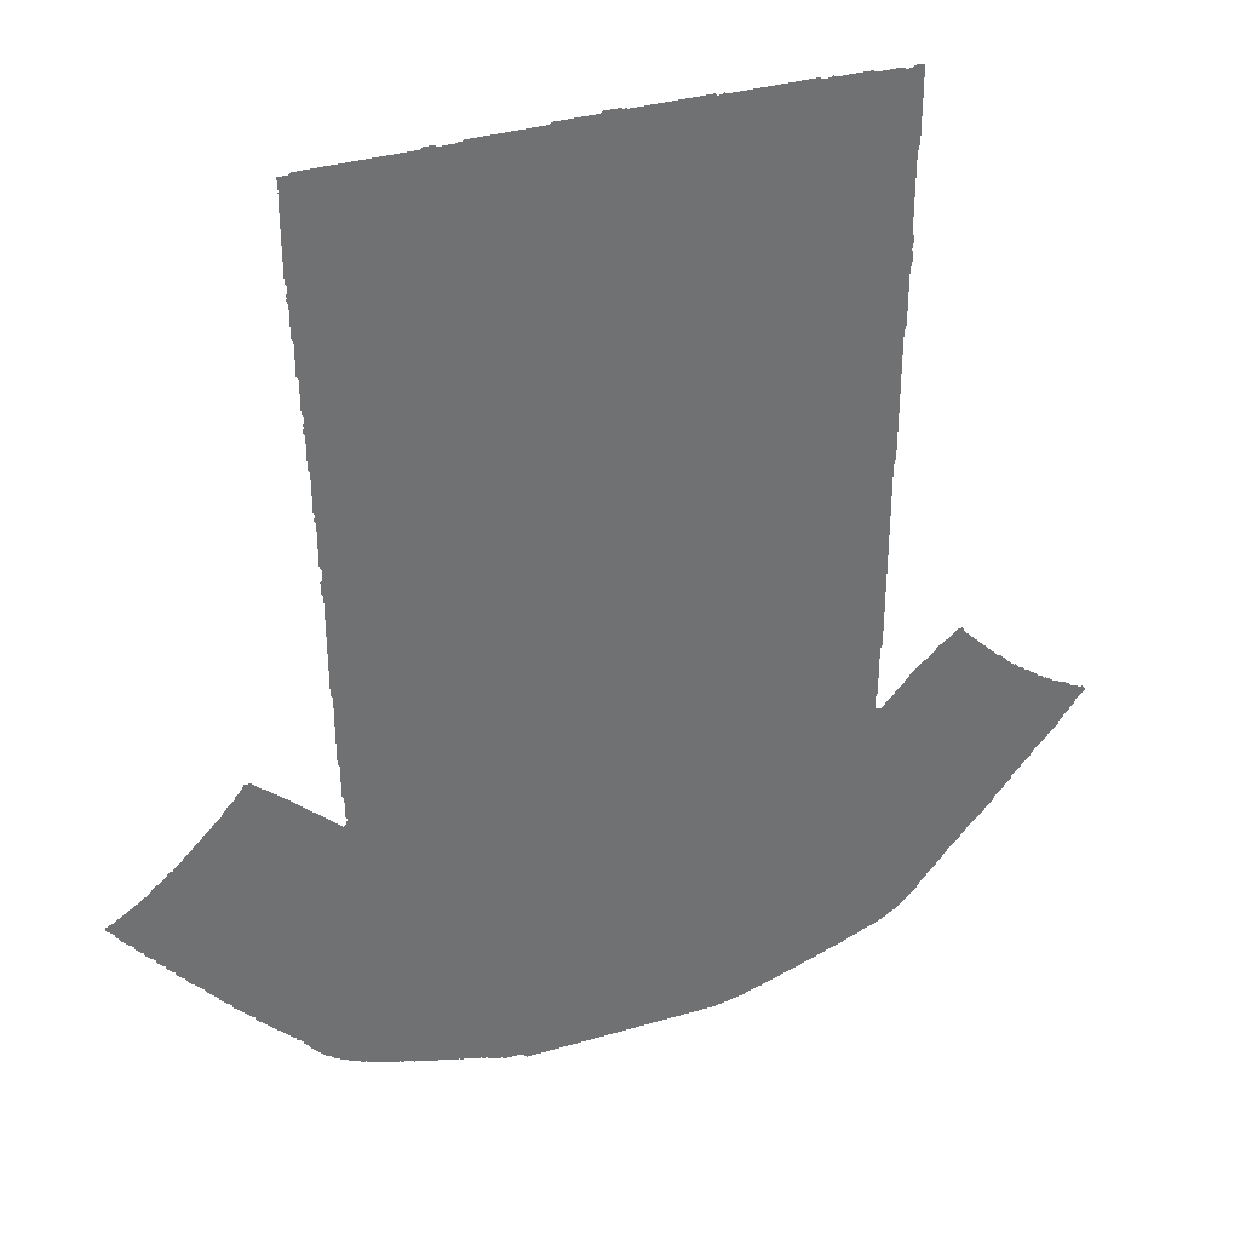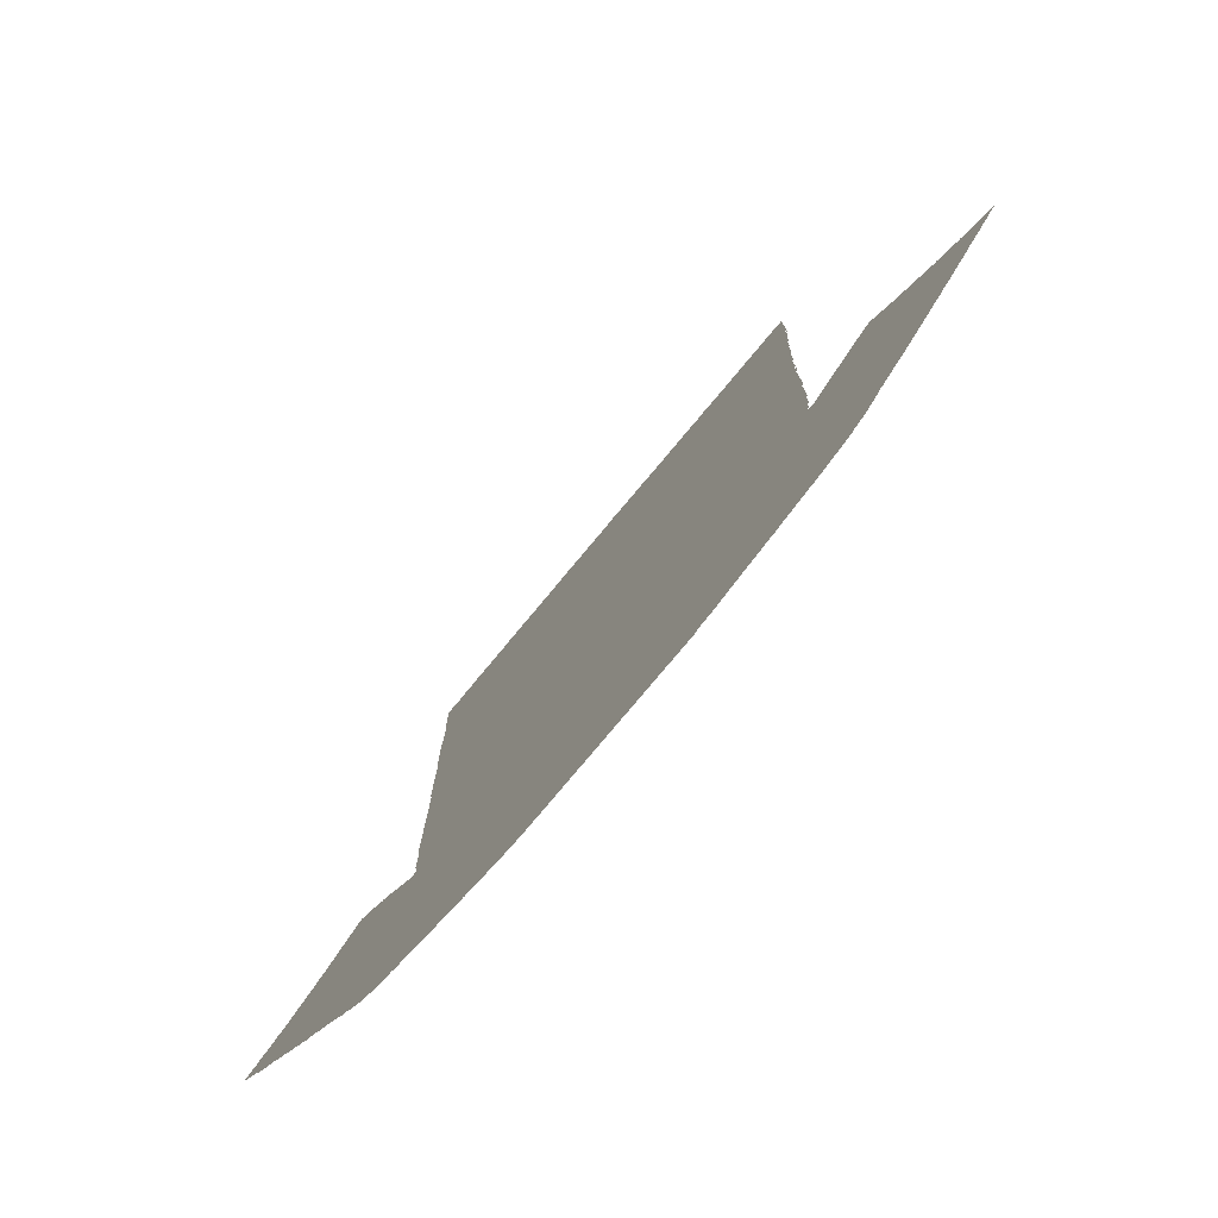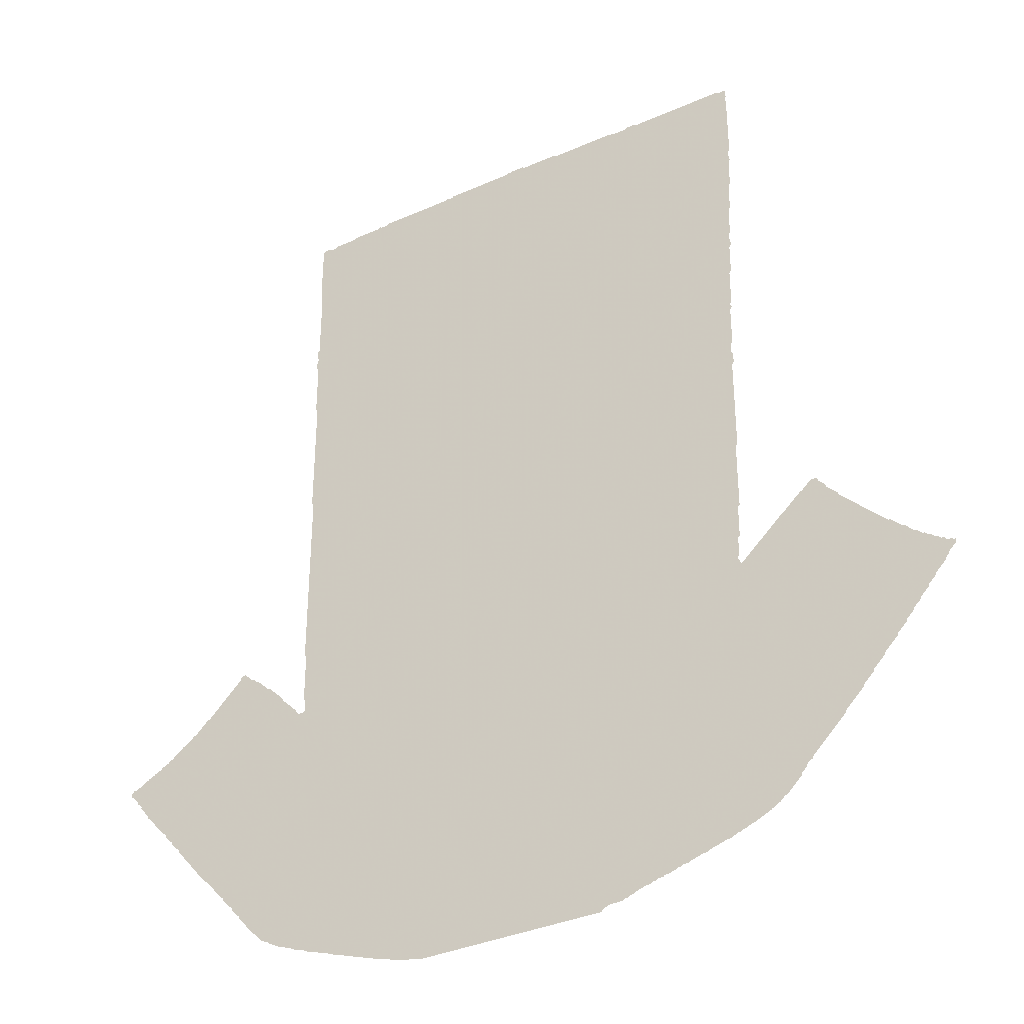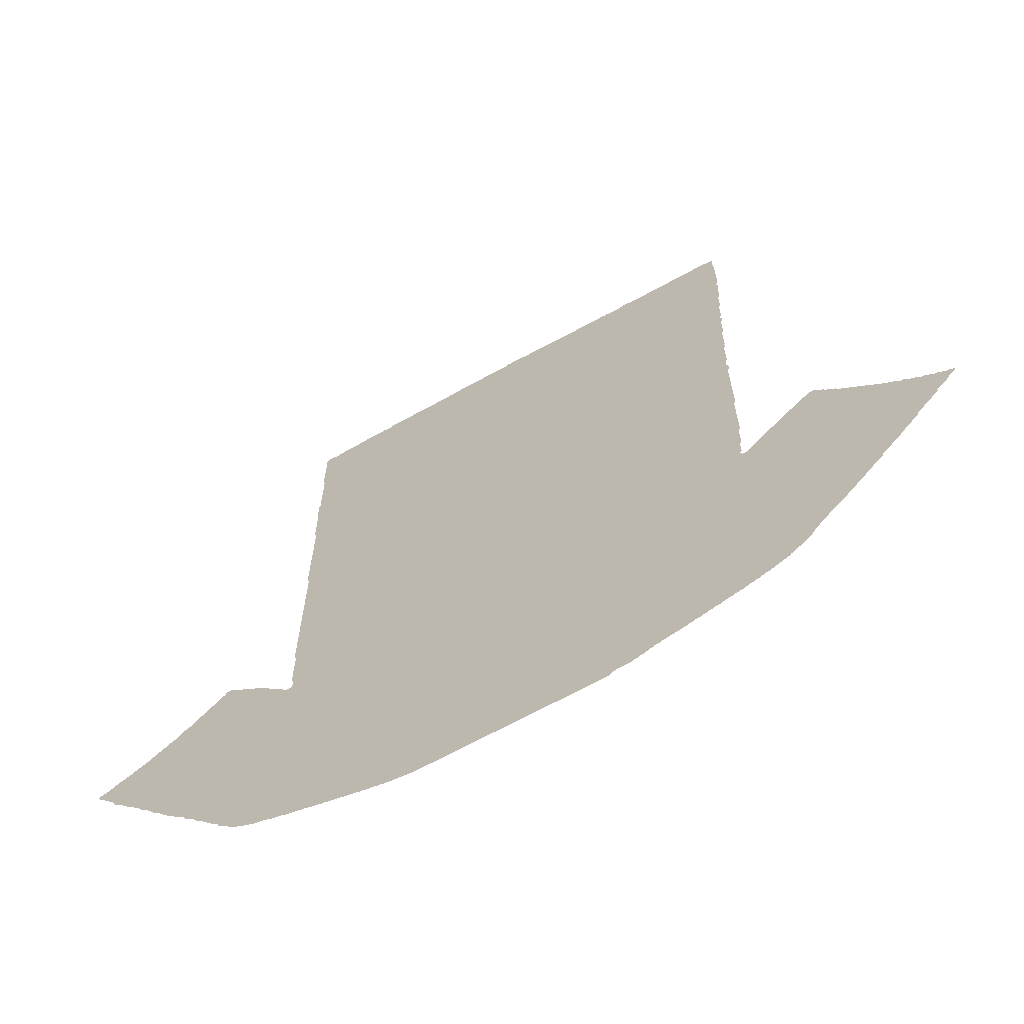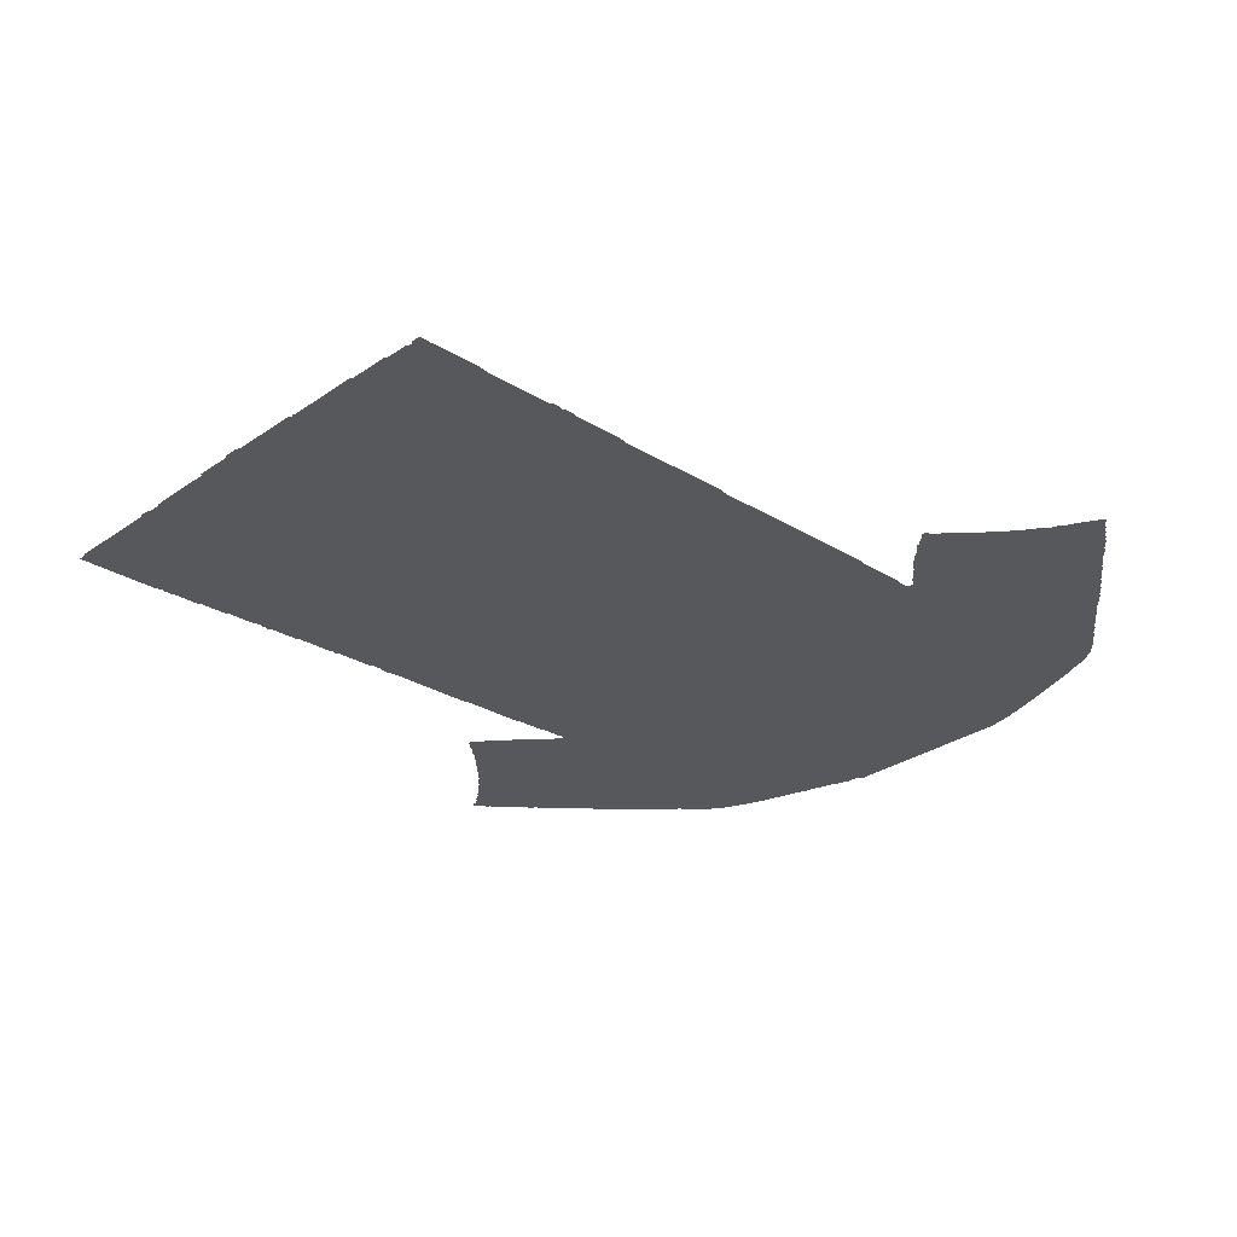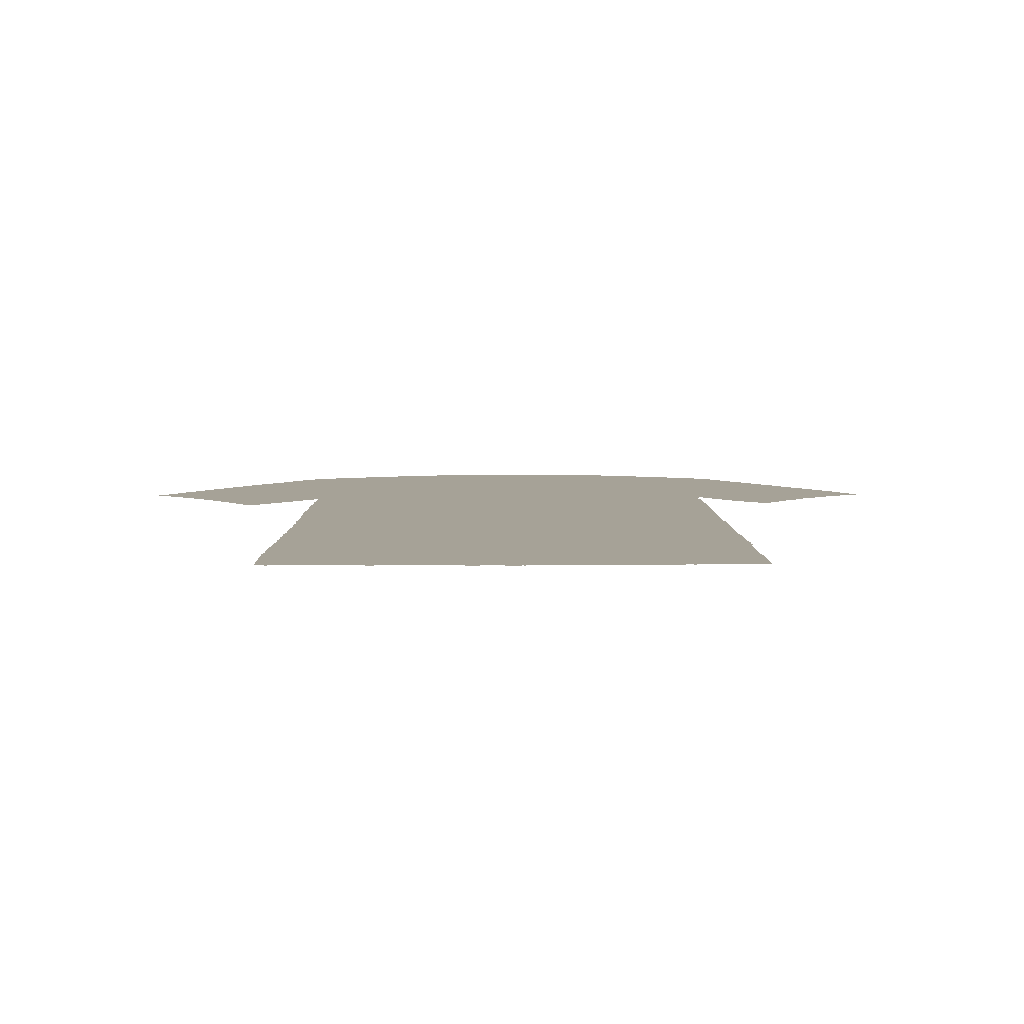
<metadata>
{"format":"obj","ext":"obj","renderer":"f3d","projection":"perspective","resolution":1024,"background":"white","views":[{"elev":35.9,"azim":158.8,"up":"+Y"},{"elev":-79.4,"azim":50.0,"up":"+Y"},{"elev":-35.8,"azim":30.2,"up":"+Y"},{"elev":-67.9,"azim":28.8,"up":"+Y"},{"elev":-27.9,"azim":-133.1,"up":"+Z"},{"elev":6.5,"azim":179.0,"up":"+Z"}]}
</metadata>
<code>
v 253 43 0
v 250 46 0
v 237 46 0
v 236 47 0
v 234 47 0
v 233 48 0
v 231 48 0
v 230 49 0
v 227 49 0
v 226 50 0
v 224 50 0
v 223 51 0
v 221 51 0
v 220 52 0
v 218 52 0
v 217 53 0
v 215 53 0
v 214 54 0
v 212 54 0
v 211 55 0
v 209 55 0
v 208 56 0
v 206 56 0
v 205 57 0
v 203 57 0
v 202 58 0
v 200 58 0
v 199 59 0
v 197 59 0
v 196 60 0
v 195 60 0
v 194 61 0
v 192 61 0
v 191 62 0
v 189 62 0
v 188 63 0
v 186 63 0
v 185 64 0
v 183 64 0
v 182 65 0
v 181 65 0
v 180 66 0
v 178 66 0
v 177 67 0
v 175 67 0
v 174 68 0
v 173 68 0
v 172 69 0
v 171 69 0
v 170 70 0
v 168 70 0
v 167 71 0
v 165 71 0
v 164 72 0
v 163 72 0
v 162 73 0
v 161 73 0
v 160 74 0
v 159 74 0
v 157 76 0
v 156 76 0
v 155 77 0
v 154 77 0
v 143 88 0
v 143 89 0
v 138 94 0
v 138 95 0
v 133 100 0
v 133 101 0
v 127 107 0
v 127 108 0
v 120 115 0
v 120 116 0
v 108 128 0
v 108 129 0
v 103 134 0
v 103 135 0
v 98 140 0
v 98 141 0
v 94 145 0
v 94 146 0
v 89 151 0
v 89 152 0
v 84 157 0
v 84 158 0
v 76 166 0
v 76 167 0
v 70 173 0
v 70 174 0
v 68 176 0
v 68 177 0
v 65 180 0
v 65 181 0
v 62 184 0
v 62 185 0
v 57 190 0
v 57 191 0
v 59 193 0
v 61 193 0
v 62 194 0
v 63 194 0
v 64 195 0
v 65 195 0
v 67 197 0
v 68 197 0
v 69 198 0
v 70 198 0
v 71 199 0
v 72 199 0
v 73 200 0
v 74 200 0
v 75 201 0
v 76 201 0
v 78 203 0
v 79 203 0
v 80 204 0
v 81 204 0
v 83 206 0
v 84 206 0
v 87 209 0
v 88 209 0
v 91 212 0
v 92 212 0
v 94 214 0
v 95 214 0
v 98 217 0
v 99 217 0
v 107 225 0
v 108 225 0
v 128 245 0
v 128 246 0
v 129 247 0
v 131 247 0
v 136 242 0
v 137 242 0
v 139 240 0
v 140 240 0
v 147 233 0
v 148 233 0
v 157 224 0
v 157 223 0
v 167 213 0
v 167 212 0
v 169 210 0
v 172 210 0
v 173 211 0
v 173 218 0
v 172 219 0
v 172 247 0
v 171 248 0
v 171 352 0
v 170 353 0
v 170 422 0
v 169 423 0
v 169 454 0
v 168 455 0
v 168 459 0
v 169 460 0
v 169 463 0
v 168 464 0
v 168 467 0
v 169 468 0
v 169 511 0
v 168 512 0
v 168 540 0
v 169 541 0
v 168 542 0
v 168 547 0
v 169 548 0
v 173 548 0
v 174 547 0
v 177 547 0
v 178 548 0
v 191 548 0
v 192 549 0
v 209 549 0
v 210 550 0
v 211 549 0
v 215 549 0
v 216 550 0
v 258 550 0
v 259 551 0
v 260 550 0
v 262 550 0
v 263 551 0
v 301 551 0
v 302 552 0
v 303 551 0
v 304 552 0
v 312 552 0
v 313 551 0
v 334 551 0
v 335 550 0
v 371 550 0
v 372 549 0
v 373 550 0
v 374 549 0
v 382 549 0
v 383 550 0
v 388 550 0
v 389 549 0
v 442 549 0
v 443 548 0
v 448 548 0
v 448 543 0
v 447 542 0
v 448 541 0
v 447 540 0
v 448 539 0
v 448 501 0
v 447 500 0
v 447 496 0
v 448 495 0
v 447 494 0
v 448 493 0
v 447 492 0
v 447 475 0
v 446 474 0
v 446 457 0
v 445 456 0
v 445 439 0
v 444 438 0
v 444 434 0
v 445 433 0
v 444 432 0
v 445 431 0
v 445 430 0
v 444 429 0
v 444 411 0
v 443 410 0
v 443 389 0
v 442 388 0
v 442 387 0
v 443 386 0
v 443 385 0
v 442 384 0
v 442 361 0
v 441 360 0
v 441 354 0
v 442 353 0
v 442 347 0
v 441 346 0
v 441 292 0
v 440 291 0
v 440 253 0
v 439 252 0
v 439 234 0
v 438 233 0
v 438 222 0
v 437 221 0
v 437 220 0
v 438 219 0
v 438 218 0
v 439 217 0
v 441 217 0
v 464 240 0
v 465 240 0
v 474 249 0
v 475 249 0
v 480 254 0
v 483 254 0
v 484 253 0
v 484 252 0
v 488 248 0
v 488 247 0
v 494 241 0
v 494 240 0
v 519 215 0
v 520 215 0
v 526 209 0
v 527 209 0
v 532 204 0
v 533 204 0
v 536 201 0
v 537 201 0
v 539 199 0
v 540 199 0
v 542 197 0
v 543 197 0
v 545 195 0
v 546 195 0
v 548 193 0
v 550 193 0
v 551 192 0
v 552 192 0
v 552 190 0
v 548 186 0
v 548 185 0
v 546 183 0
v 546 182 0
v 540 176 0
v 540 175 0
v 536 171 0
v 536 170 0
v 531 165 0
v 531 164 0
v 527 160 0
v 527 159 0
v 523 155 0
v 523 154 0
v 518 149 0
v 518 148 0
v 510 140 0
v 510 139 0
v 504 133 0
v 504 132 0
v 498 126 0
v 498 125 0
v 488 115 0
v 488 114 0
v 469 95 0
v 469 94 0
v 468 94 0
v 466 92 0
v 466 91 0
v 463 88 0
v 463 87 0
v 455 79 0
v 454 79 0
v 451 76 0
v 450 76 0
v 448 74 0
v 447 74 0
v 446 73 0
v 445 73 0
v 444 72 0
v 443 72 0
v 442 71 0
v 441 71 0
v 440 70 0
v 439 70 0
v 438 69 0
v 436 69 0
v 435 68 0
v 434 68 0
v 433 67 0
v 431 67 0
v 430 66 0
v 428 66 0
v 427 65 0
v 426 65 0
v 425 64 0
v 422 64 0
v 421 63 0
v 419 63 0
v 418 62 0
v 415 62 0
v 414 61 0
v 413 61 0
v 412 60 0
v 409 60 0
v 408 59 0
v 406 59 0
v 405 58 0
v 403 58 0
v 402 57 0
v 399 57 0
v 398 56 0
v 396 56 0
v 395 55 0
v 393 55 0
v 392 54 0
v 389 54 0
v 388 53 0
v 385 53 0
v 384 52 0
v 382 52 0
v 381 51 0
v 378 51 0
v 377 50 0
v 375 50 0
v 374 49 0
v 373 49 0
v 372 48 0
v 370 48 0
v 369 47 0
v 367 47 0
v 366 46 0
v 358 46 0
v 357 45 0
v 356 45 0
v 354 43 0
v 349 43 0
v 348 44 0
v 347 44 0
v 346 45 0
v 345 45 0
v 344 46 0
v 343 46 0
v 342 47 0
v 341 47 0
v 340 48 0
v 339 48 0
v 338 49 0
v 337 49 0
v 336 50 0
v 334 50 0
v 333 51 0
v 331 51 0
v 330 52 0
v 328 52 0
v 327 53 0
v 325 53 0
v 324 54 0
v 322 54 0
v 321 55 0
v 318 55 0
v 317 56 0
v 314 56 0
v 313 57 0
v 310 57 0
v 309 58 0
v 304 58 0
v 303 59 0
v 296 59 0
v 295 58 0
v 290 58 0
v 289 57 0
v 286 57 0
v 285 56 0
v 282 56 0
v 281 55 0
v 278 55 0
v 277 54 0
v 275 54 0
v 274 53 0
v 273 53 0
v 272 52 0
v 271 52 0
v 270 51 0
v 269 51 0
v 267 49 0
v 266 49 0
v 265 48 0
v 264 48 0
v 262 46 0
v 261 46 0
v 258 43 0
f 1 2 3 4 5 6 7 8 9 10 11 12 13 14 15 16 17 18 19 20 21 22 23 24 25 26 27 28 29 30 31 32 33 34 35 36 37 38 39 40 41 42 43 44 45 46 47 48 49 50 51 52 53 54 55 56 57 58 59 60 61 62 63 64 65 66 67 68 69 70 71 72 73 74 75 76 77 78 79 80 81 82 83 84 85 86 87 88 89 90 91 92 93 94 95 96 97 98 99 100 101 102 103 104 105 106 107 108 109 110 111 112 113 114 115 116 117 118 119 120 121 122 123 124 125 126 127 128 129 130 131 132 133 134 135 136 137 138 139 140 141 142 143 144 145 146 147 148 149 150 151 152 153 154 155 156 157 158 159 160 161 162 163 164 165 166 167 168 169 170 171 172 173 174 175 176 177 178 179 180 181 182 183 184 185 186 187 188 189 190 191 192 193 194 195 196 197 198 199 200 201 202 203 204 205 206 207 208 209 210 211 212 213 214 215 216 217 218 219 220 221 222 223 224 225 226 227 228 229 230 231 232 233 234 235 236 237 238 239 240 241 242 243 244 245 246 247 248 249 250 251 252 253 254 255 256 257 258 259 260 261 262 263 264 265 266 267 268 269 270 271 272 273 274 275 276 277 278 279 280 281 282 283 284 285 286 287 288 289 290 291 292 293 294 295 296 297 298 299 300 301 302 303 304 305 306 307 308 309 310 311 312 313 314 315 316 317 318 319 320 321 322 323 324 325 326 327 328 329 330 331 332 333 334 335 336 337 338 339 340 341 342 343 344 345 346 347 348 349 350 351 352 353 354 355 356 357 358 359 360 361 362 363 364 365 366 367 368 369 370 371 372 373 374 375 376 377 378 379 380 381 382 383 384 385 386 387 388 389 390 391 392 393 394 395 396 397 398 399 400 401 402 403 404 405 406 407 408 409 410 411 412 413 414 415 416 417 418 419 420 421 422 423 424 425 426 427 428 429 430 431 432 433 434 435 436 437 438

</code>
